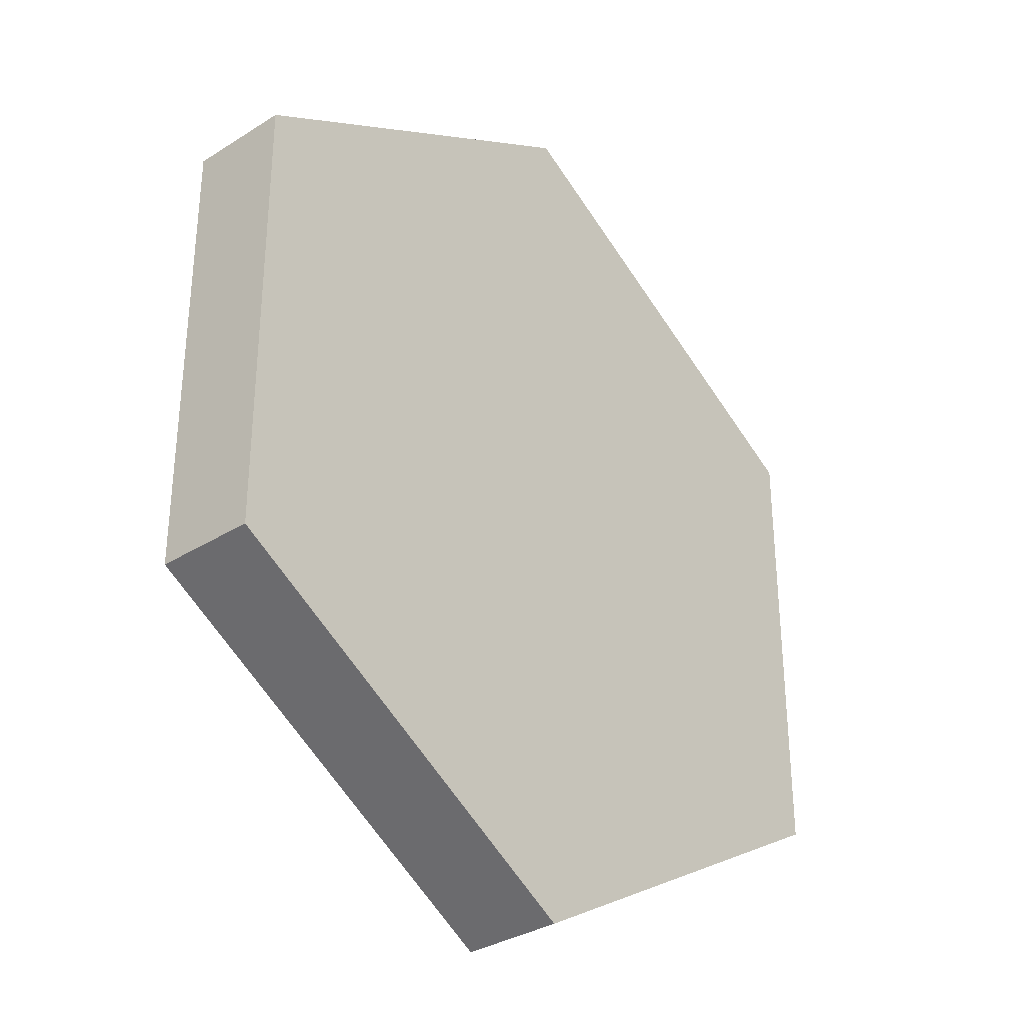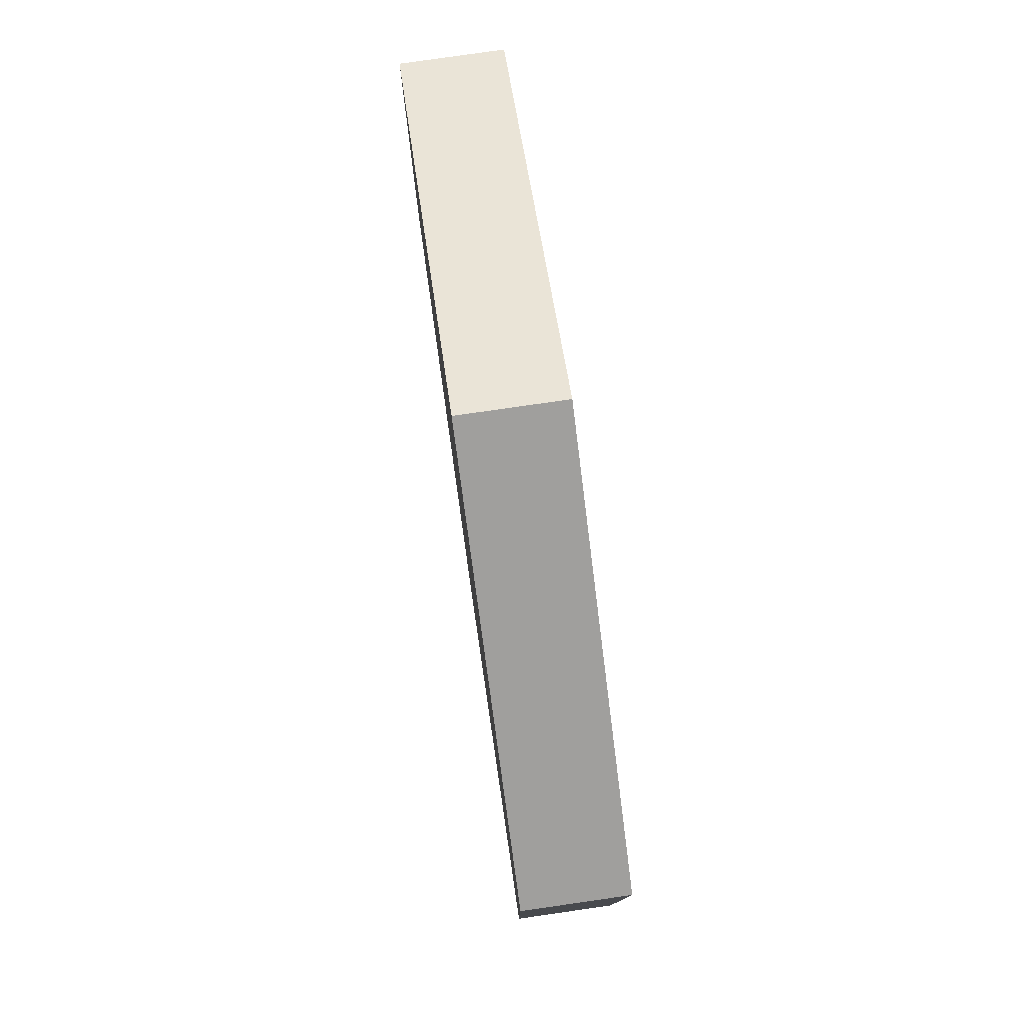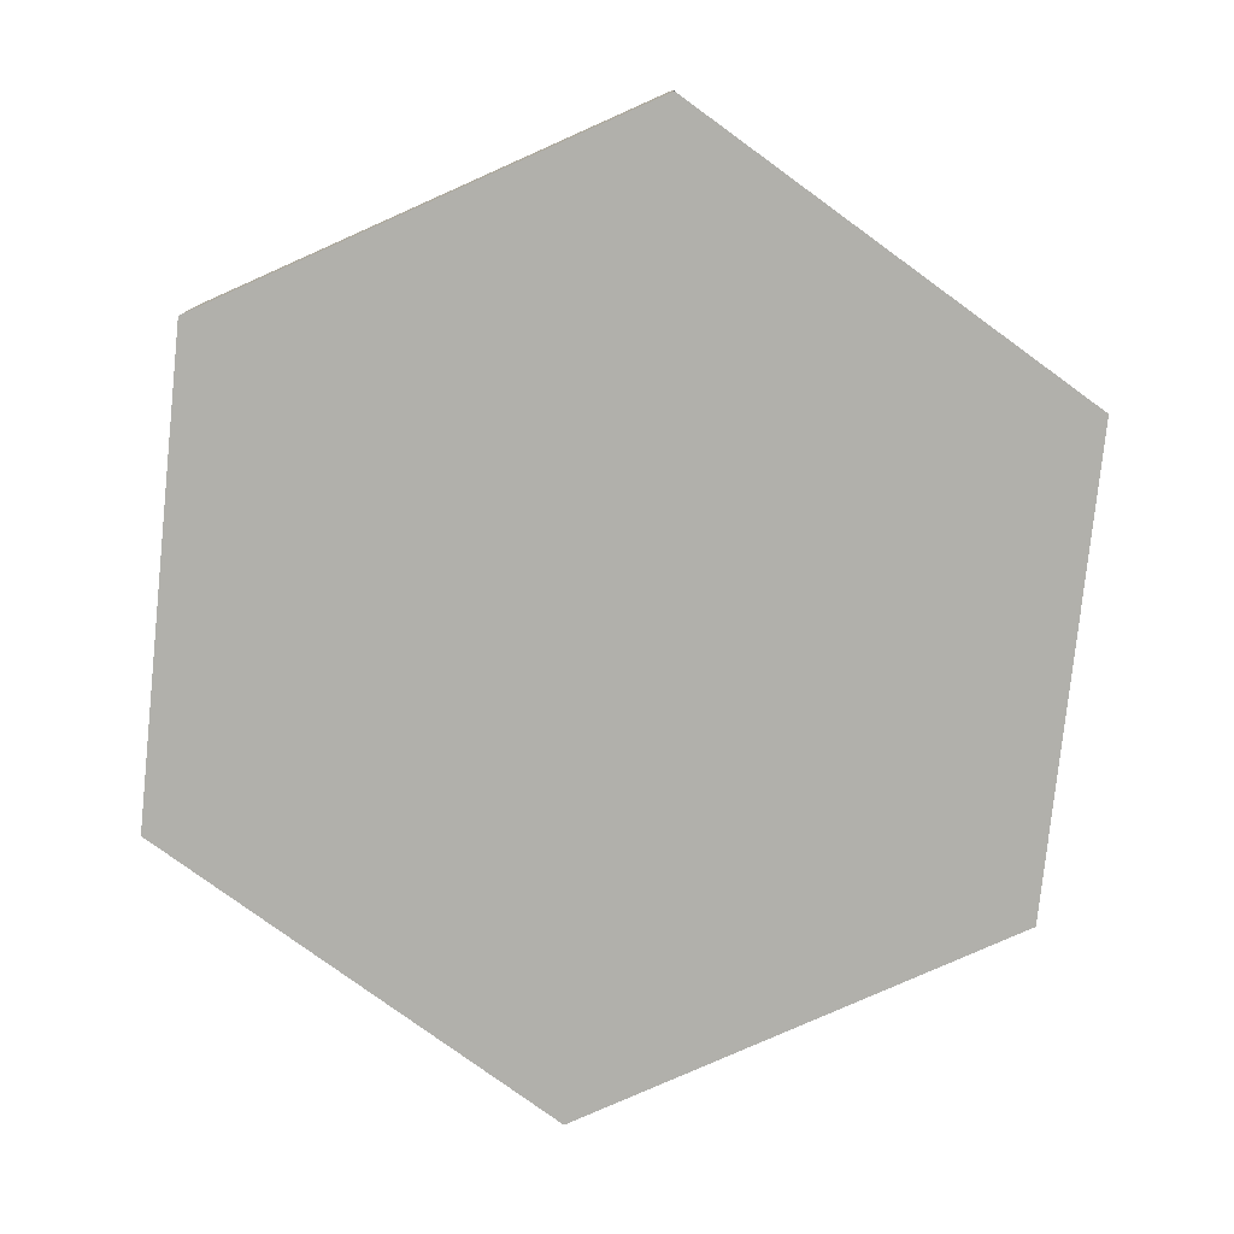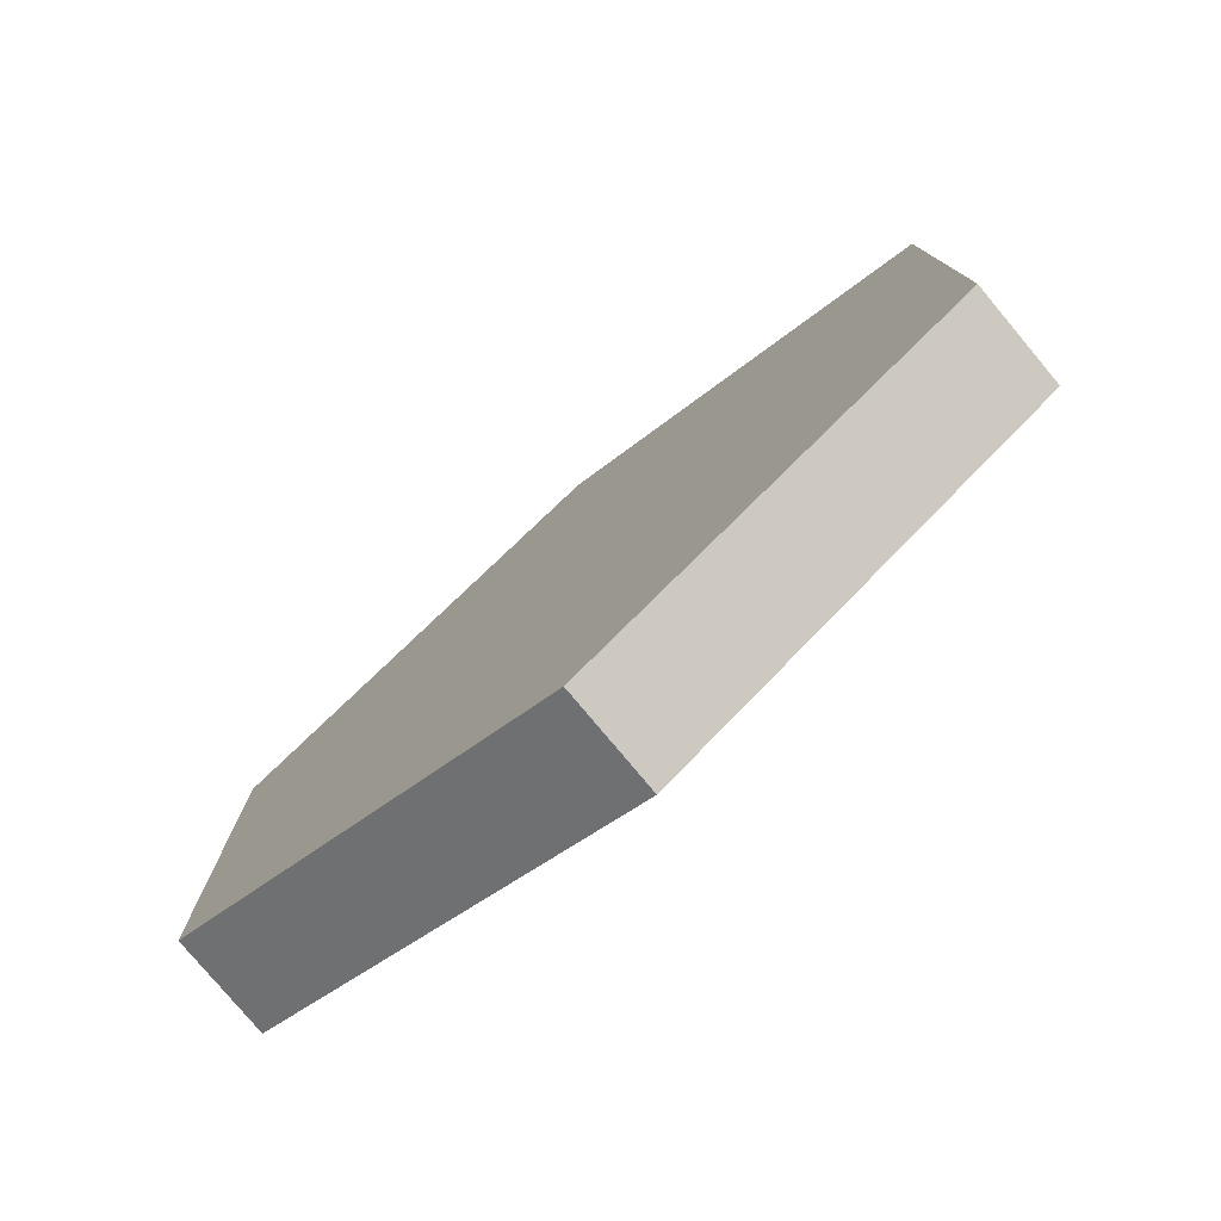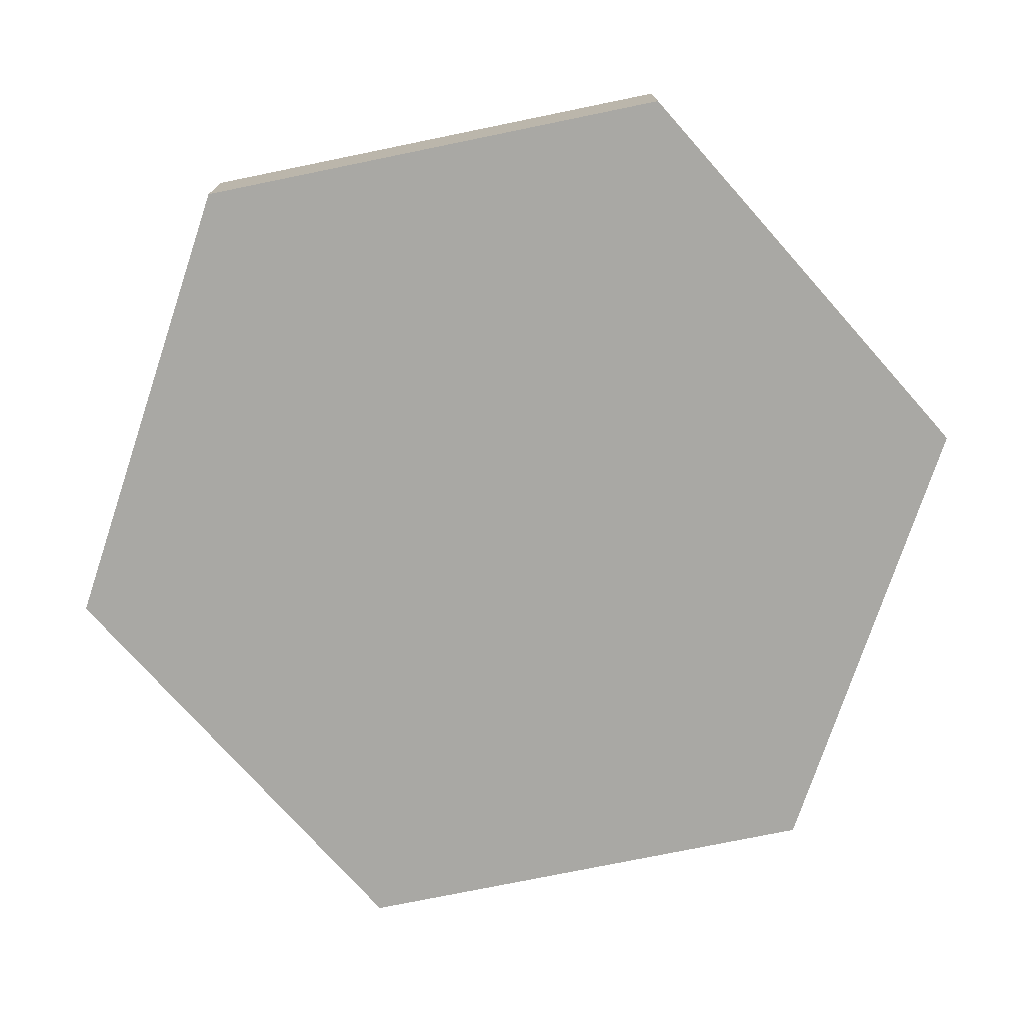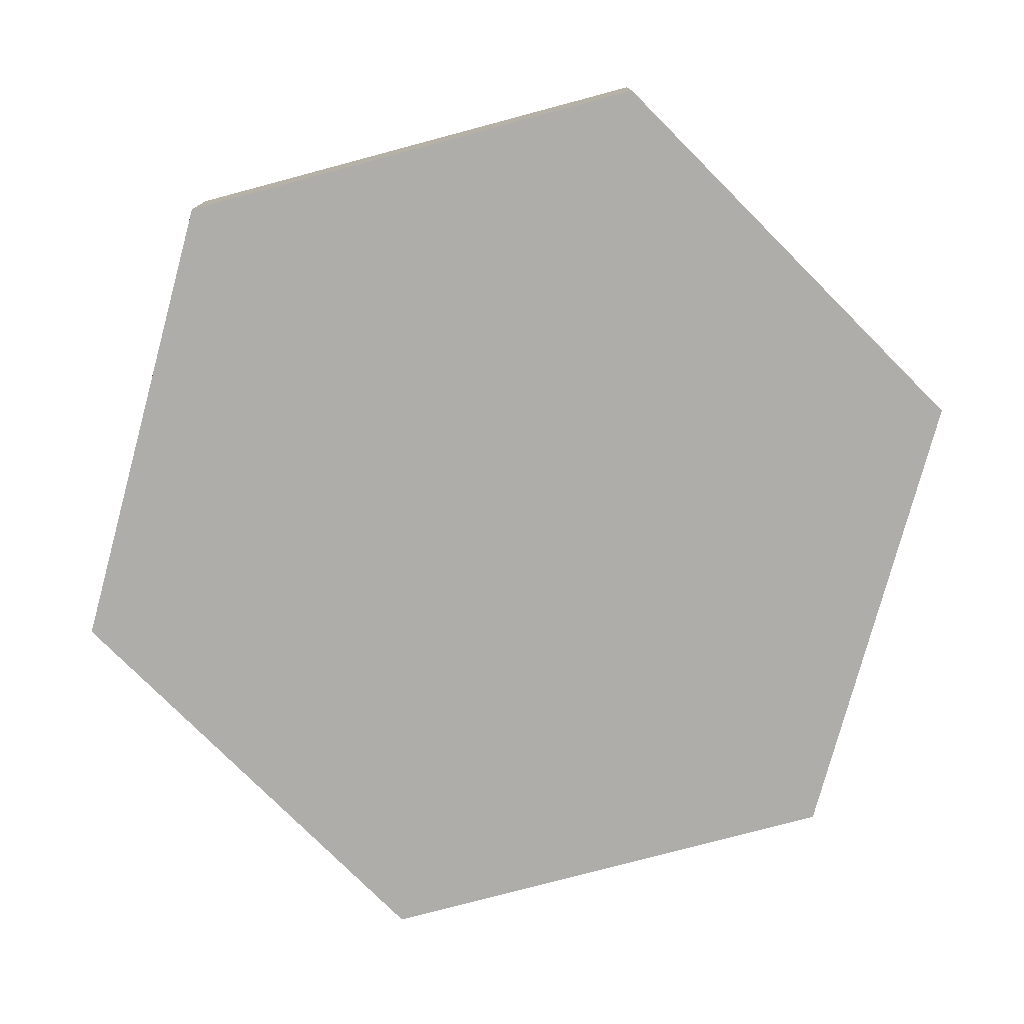
<metadata>
{"format":"obj","ext":"obj","renderer":"f3d","projection":"perspective","resolution":1024,"background":"white","views":[{"elev":-33.2,"azim":130.9,"up":"+Z"},{"elev":79.3,"azim":-98.2,"up":"+Z"},{"elev":-78.5,"azim":-66.0,"up":"+Y"},{"elev":-78.8,"azim":-140.1,"up":"+Z"},{"elev":-75.0,"azim":-78.4,"up":"+Y"},{"elev":-77.3,"azim":44.9,"up":"+Y"}]}
</metadata>
<code>
o Cylinder.001
v 0 -0.125 0.5766
v 0 0 0.5766
v -0.5 -0.125 0.2883
v -0.5 0 0.2883
v -0.5 -0.125 -0.2883
v -0.5 0 -0.2883
v -0 -0.125 -0.5766
v -0 0 -0.5766
v 0.5 -0.125 -0.2883
v 0.5 0 -0.2883
v 0.5 -0.125 0.2883
v 0.5 0 0.2883
f 1 2 4 3
f 3 4 6 5
f 5 6 8 7
f 7 8 10 9
f 4 2 12 10 8 6
f 9 10 12 11
f 11 12 2 1
f 1 3 5 7 9 11

</code>
